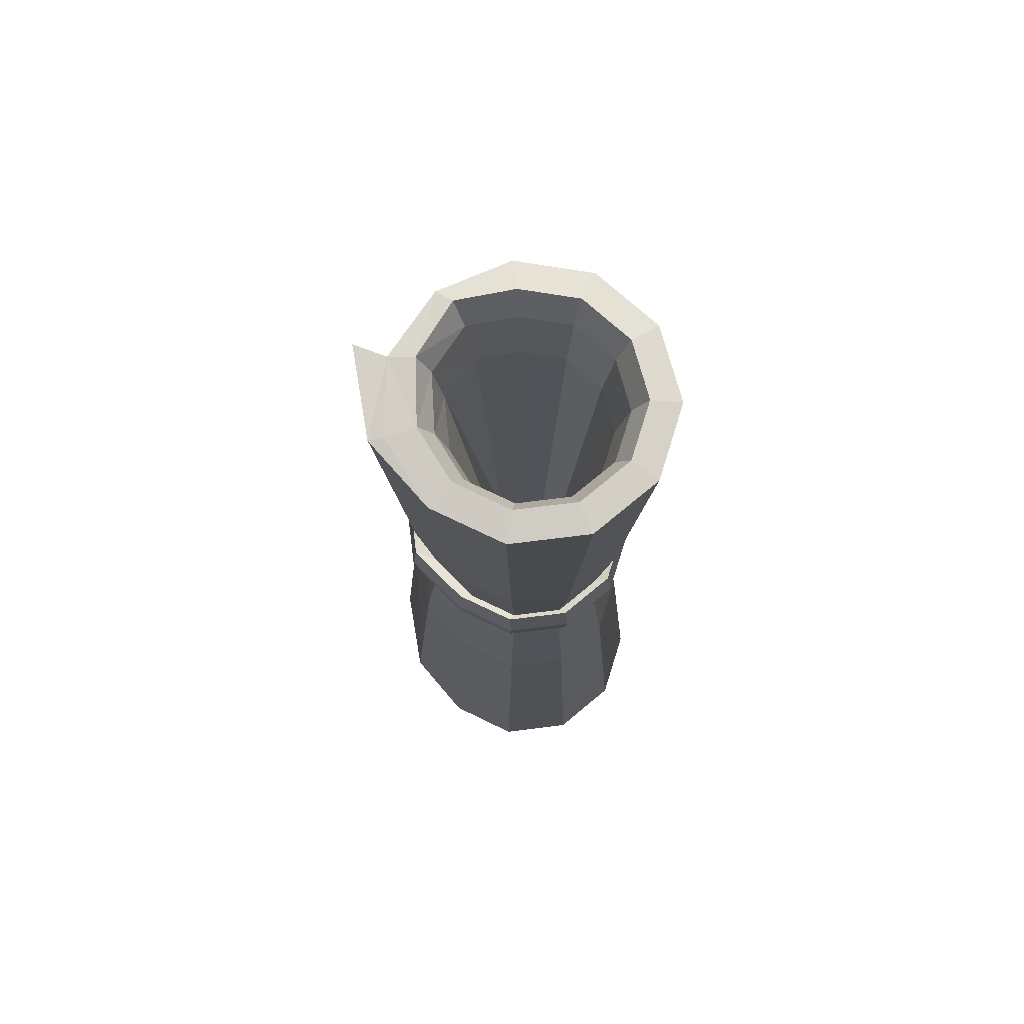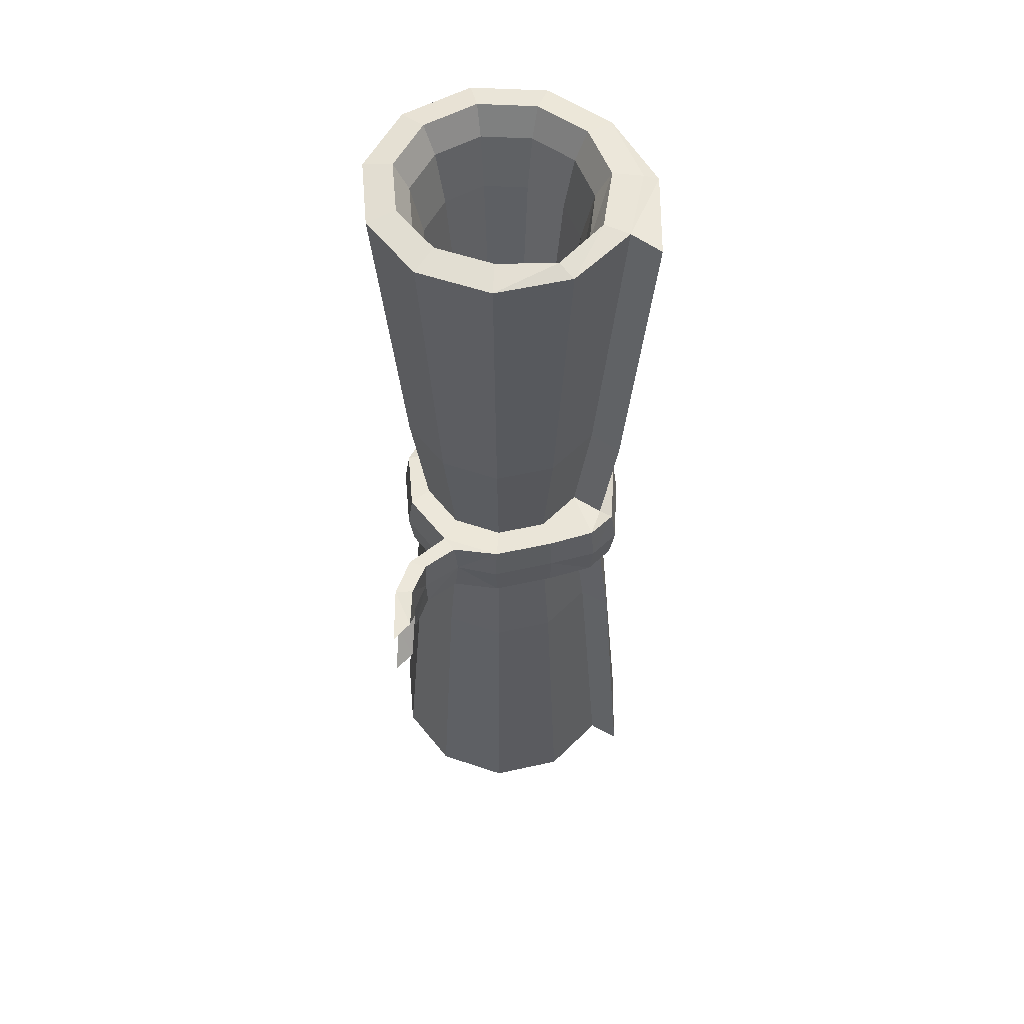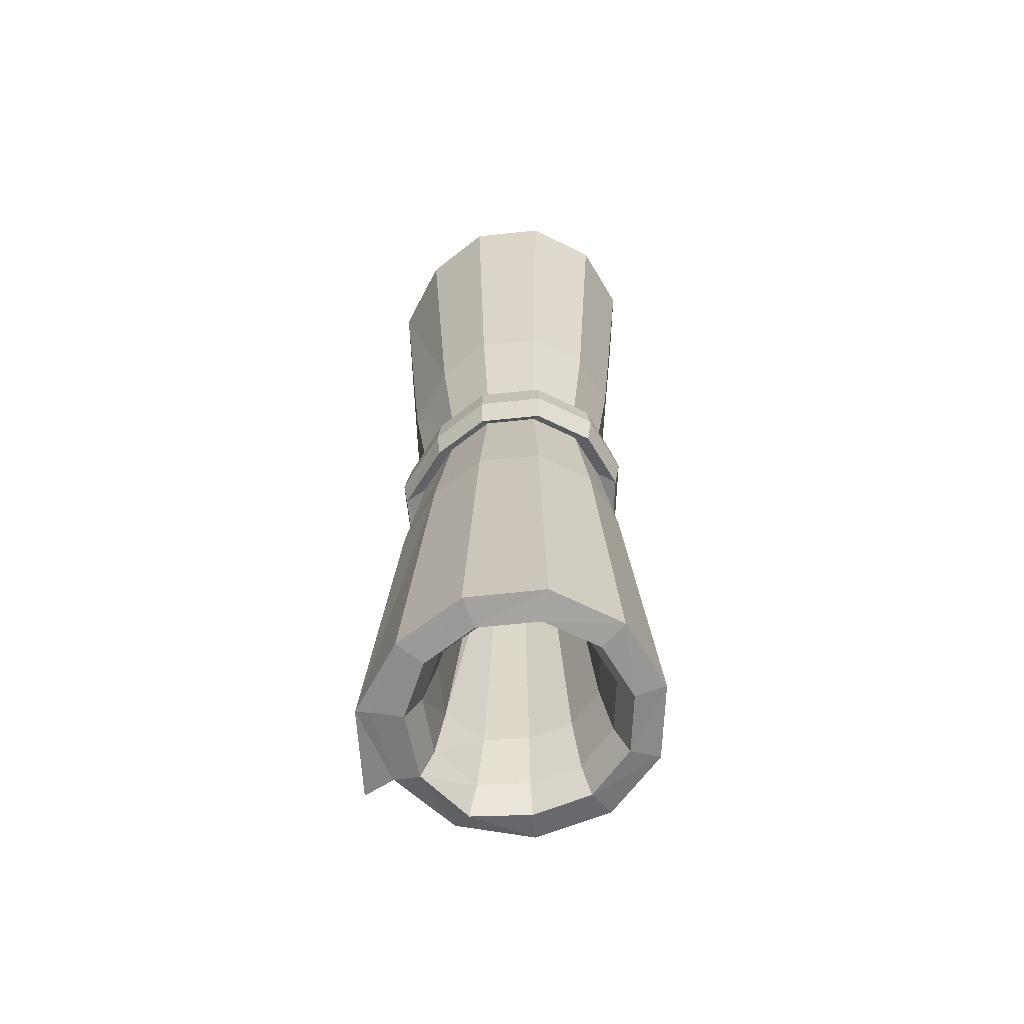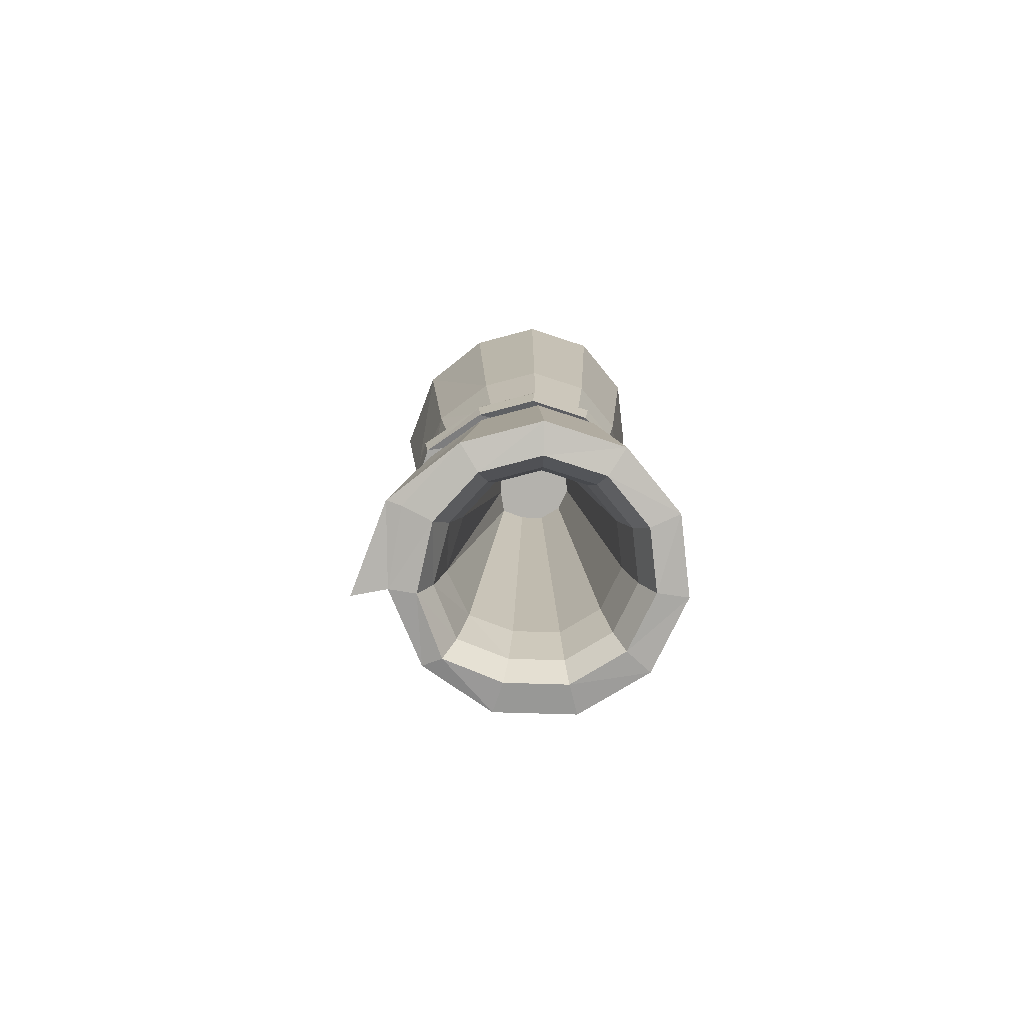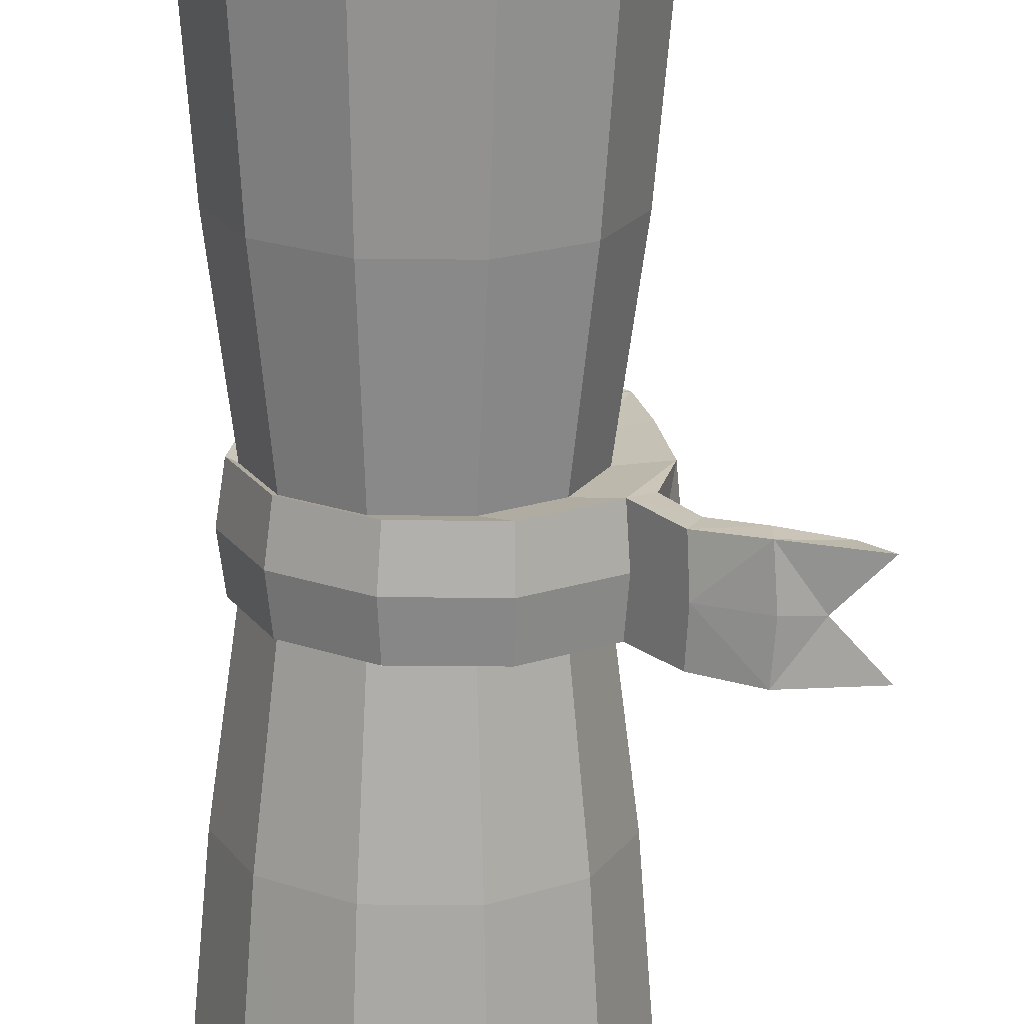
<metadata>
{"format":"obj","ext":"obj","renderer":"f3d","projection":"perspective","resolution":1024,"background":"white","views":[{"elev":73.6,"azim":-105.2,"up":"+Z"},{"elev":55.8,"azim":85.0,"up":"+Z"},{"elev":-62.8,"azim":-92.1,"up":"+Z"},{"elev":-79.6,"azim":-116.2,"up":"+Z"},{"elev":-70.6,"azim":-0.5,"up":"+Y"}]}
</metadata>
<code>
o Roll_Cylinder
v -0.04997 0.3284 1.149
v 0.1222 0.2778 1.149
v 0.2397 0.1422 1.149
v 0.2652 -0.03539 1.149
v 0.1907 -0.1986 1.149
v 0.03974 -0.2956 1.149
v -0.1397 -0.2956 1.149
v -0.2906 -0.1986 1.149
v -0.3652 -0.03539 1.149
v -0.3396 0.1422 1.149
v -0.2221 0.2778 1.149
v 0.0878 0.2243 0.3773
v 0.1818 0.1158 0.3773
v 0.2023 -0.02634 0.3773
v 0.1426 -0.157 0.3773
v 0.02182 -0.2346 0.3773
v -0.1218 -0.2346 0.3773
v -0.2426 -0.157 0.3773
v -0.3022 -0.02634 0.3773
v -0.2818 0.1158 0.3773
v -0.1877 0.2243 0.3773
v 0.1012 0.2205 1.163
v -0.05086 0.2569 1.163
v 0.2036 0.1122 1.163
v 0.194 -0.02575 1.163
v 0.1361 -0.1526 1.163
v 0.01884 -0.2279 1.163
v -0.1206 -0.2279 1.163
v -0.2378 -0.1526 1.163
v -0.2957 -0.02575 1.163
v -0.2759 0.1122 1.163
v -0.1846 0.2176 1.163
v 0.07259 0.1729 0.961
v -0.0517 0.1928 0.961
v 0.1402 0.08529 0.961
v 0.1304 -0.01729 0.961
v 0.08731 -0.1116 0.961
v 0.000124 -0.1676 0.961
v -0.1035 -0.1676 0.961
v -0.1907 -0.1116 0.961
v -0.2338 -0.01729 0.961
v -0.219 0.08529 0.961
v -0.1511 0.1636 0.961
v 0.1721 0.3417 1.141
v -0.045 0.3625 1.141
v -0.045 0.2989 0.369
v 0.1377 0.2882 0.369
v 0.0659 0.1902 0.07318
v 0.145 0.09896 0.07318
v 0.1622 -0.02057 0.07318
v 0.112 -0.1304 0.07318
v 0.01041 -0.1957 0.07318
v -0.1104 -0.1957 0.07318
v -0.212 -0.1304 0.07318
v -0.2621 -0.02057 0.07318
v -0.2449 0.09896 0.07318
v -0.1658 0.1902 0.07318
v 0.1158 0.2541 0.07156
v -0.045 0.2584 0.07156
v 0.1913 0.223 0.0845
v 0.2154 0.1127 0.0845
v 0.2362 -0.0318 0.0845
v 0.1756 -0.1646 0.0845
v 0.05279 -0.2435 0.0845
v -0.09317 -0.2435 0.0845
v -0.216 -0.1646 0.0845
v -0.2766 -0.0318 0.0845
v -0.2558 0.1127 0.0845
v -0.1602 0.223 0.0845
v 0.143 0.2822 0.08254
v -0.01417 0.3054 0.08254
v 0.258 -0.2195 0.08257
v 0.2397 -0.2593 0.08257
v 0.2114 -0.1415 0.08353
v 0.332 -0.2575 0.08664
v 0.3313 -0.3014 0.08664
v 0.4228 -0.2698 0.07517
v 0.4652 -0.3136 0.07517
v 0.1222 0.2778 -1.148
v 0.2397 0.1422 -1.148
v 0.2652 -0.03539 -1.148
v 0.1907 -0.1986 -1.148
v 0.03974 -0.2956 -1.15
v -0.1397 -0.2956 -1.148
v -0.2906 -0.1986 -1.15
v -0.3652 -0.03539 -1.148
v -0.3396 0.1422 -1.15
v -0.2221 0.2778 -1.148
v 0.0878 0.2243 -0.3785
v 0.1818 0.1158 -0.3785
v 0.2023 -0.02634 -0.3785
v 0.1426 -0.157 -0.3785
v 0.02182 -0.2346 -0.3785
v -0.1218 -0.2346 -0.3785
v -0.2426 -0.157 -0.3785
v -0.3022 -0.02634 -0.3785
v -0.2818 0.1158 -0.3785
v -0.1877 0.2243 -0.3785
v 0.1721 0.3417 -1.14
v -0.045 0.3625 -1.14
v -0.045 0.2989 -0.3702
v 0.1377 0.2882 -0.3702
v 0.0659 0.1902 -0.07435
v 0.145 0.09896 -0.07435
v 0.1622 -0.02057 -0.07435
v 0.112 -0.1304 -0.07435
v 0.01041 -0.1957 -0.07435
v -0.1104 -0.1957 -0.07435
v -0.212 -0.1304 -0.07435
v -0.2621 -0.02057 -0.07435
v -0.2449 0.09896 -0.07435
v -0.1658 0.1902 -0.07435
v 0.1158 0.2541 -0.07273
v -0.045 0.2584 -0.07273
v 0.1913 0.223 -0.08567
v 0.2014 0.2292 -0.000586
v 0.2154 0.1127 -0.08567
v 0.2229 0.1145 -0.000586
v 0.2362 -0.0318 -0.08567
v 0.2445 -0.03562 -0.000586
v 0.1756 -0.1646 -0.08567
v 0.1815 -0.1736 -0.000586
v 0.05279 -0.2435 -0.08567
v 0.05387 -0.2556 -0.000586
v -0.09317 -0.2435 -0.08567
v -0.09782 -0.2556 -0.000586
v -0.216 -0.1646 -0.08567
v -0.2254 -0.1736 -0.000586
v -0.2766 -0.0318 -0.08567
v -0.2884 -0.03562 -0.000586
v -0.2558 0.1127 -0.08567
v -0.2669 0.1145 -0.000586
v -0.1602 0.223 -0.08567
v -0.1675 0.2292 -0.000586
v 0.1488 0.2936 -0.000586
v 0.143 0.2822 -0.08371
v -0.01543 0.3169 -0.000586
v -0.01417 0.3054 -0.08371
v 0.258 -0.2195 -0.08374
v 0.2636 -0.2221 -0.000586
v 0.2397 -0.2593 -0.08374
v 0.2437 -0.2655 -0.000586
v 0.2136 -0.134 -0.000586
v 0.2114 -0.1415 -0.08471
v 0.332 -0.2575 -0.08781
v 0.3382 -0.2577 -0.000586
v 0.3313 -0.3014 -0.08781
v 0.3374 -0.3054 -0.000586
v 0.4228 -0.2698 -0.07634
v 0.3504 -0.2559 -0.000586
v 0.4652 -0.3136 -0.07634
v 0.3928 -0.3019 -0.000586
v 0.00687 0.07915 0.04789
v -0.04882 0.1038 0.04789
v 0.04839 0.04933 0.04789
v 0.04341 -0.002635 0.04789
v 0.0216 -0.05039 0.04789
v -0.02257 -0.07878 0.04789
v -0.07507 -0.07878 0.04789
v -0.1192 -0.05039 0.04789
v -0.141 -0.002635 0.04789
v -0.1336 0.04933 0.04789
v -0.09919 0.08901 0.04789
v -0.2115 -0.1297 1.094
v -0.2611 -0.02093 1.094
v 0.1092 -0.1297 1.094
v 0.008636 -0.1943 1.094
v 0.08413 0.1928 1.094
v 0.1683 0.0974 1.094
v -0.2441 0.0974 1.094
v -0.1109 -0.1943 1.094
v 0.1589 -0.02093 1.094
v -0.1658 0.1878 1.094
v -0.05114 0.2214 1.094
v -0.04997 0.3284 -1.148
v 0.1012 0.2205 -1.161
v -0.05086 0.2569 -1.161
v 0.2036 0.1122 -1.161
v 0.194 -0.02575 -1.161
v 0.1361 -0.1526 -1.161
v 0.01884 -0.2279 -1.161
v -0.1206 -0.2279 -1.161
v -0.2378 -0.1526 -1.161
v -0.2958 -0.02575 -1.161
v -0.2759 0.1122 -1.161
v -0.1846 0.2176 -1.161
v 0.07259 0.1729 -0.9598
v -0.0517 0.1928 -0.9598
v 0.1402 0.08529 -0.9598
v 0.1304 -0.01729 -0.9598
v 0.08731 -0.1116 -0.9598
v 0.000124 -0.1676 -0.9598
v -0.1035 -0.1676 -0.9598
v -0.1907 -0.1116 -0.9598
v -0.2338 -0.01729 -0.9598
v -0.219 0.08529 -0.9598
v -0.1511 0.1636 -0.9598
v 0.00687 0.07915 -0.04668
v -0.04882 0.1038 -0.04668
v 0.04839 0.04933 -0.04668
v 0.04341 -0.002635 -0.04668
v 0.0216 -0.05039 -0.04668
v -0.02257 -0.07878 -0.04668
v -0.07507 -0.07878 -0.04668
v -0.1192 -0.05039 -0.04668
v -0.141 -0.002635 -0.04668
v -0.1336 0.04933 -0.04668
v -0.09919 0.08901 -0.04668
v -0.2115 -0.1297 -1.093
v -0.2611 -0.02093 -1.093
v 0.1092 -0.1297 -1.093
v 0.008635 -0.1943 -1.093
v 0.08413 0.1928 -1.093
v 0.1683 0.0974 -1.093
v -0.2441 0.0974 -1.093
v -0.1109 -0.1943 -1.093
v 0.1589 -0.02093 -1.093
v -0.1658 0.1878 -1.093
v -0.05114 0.2214 -1.093
f 12 3 13
f 13 4 14
f 14 5 15
f 15 6 16
f 16 7 17
f 7 18 17
f 8 19 18
f 9 20 19
f 5 25 26
f 21 45 46
f 10 21 20
f 20 57 56
f 49 60 48
f 19 56 55
f 54 19 55
f 53 18 54
f 16 53 52
f 15 52 51
f 14 51 50
f 13 50 49
f 12 49 48
f 12 44 2
f 164 41 165
f 11 23 1
f 8 30 9
f 6 26 27
f 3 22 24
f 9 31 10
f 7 27 28
f 4 24 25
f 10 32 11
f 2 23 22
f 8 28 29
f 34 163 154
f 167 37 38
f 168 35 169
f 165 42 170
f 171 38 39
f 172 35 36
f 170 43 173
f 164 39 40
f 166 36 37
f 173 34 174
f 174 33 168
f 45 47 46
f 46 58 59
f 2 45 1
f 57 46 59
f 11 1 45
f 55 68 67
f 58 71 59
f 54 67 66
f 59 69 57
f 53 66 65
f 52 65 64
f 51 64 63
f 50 63 62
f 57 68 56
f 50 61 49
f 12 58 47
f 58 60 70
f 116 70 60
f 134 71 137
f 137 70 135
f 60 118 116
f 118 62 120
f 122 73 63
f 122 64 124
f 124 65 126
f 126 66 128
f 66 130 128
f 67 132 130
f 68 134 132
f 63 72 74
f 143 72 140
f 142 76 73
f 73 75 72
f 140 75 146
f 62 143 120
f 75 150 146
f 77 152 150
f 76 77 75
f 76 152 78
f 90 79 89
f 91 80 90
f 92 81 91
f 93 82 92
f 93 84 83
f 95 84 94
f 95 86 85
f 97 86 96
f 98 100 88
f 97 88 87
f 111 98 97
f 115 104 103
f 111 96 110
f 109 96 95
f 109 94 108
f 107 94 93
f 107 92 106
f 106 91 105
f 105 90 104
f 104 89 103
f 99 89 79
f 102 100 101
f 113 101 114
f 112 101 98
f 110 131 111
f 138 113 114
f 109 129 110
f 133 114 112
f 108 127 109
f 107 125 108
f 106 123 107
f 105 121 106
f 131 112 111
f 117 105 104
f 89 113 103
f 113 115 103
f 136 116 115
f 134 138 133
f 137 136 138
f 118 115 116
f 118 119 117
f 141 122 121
f 122 123 121
f 124 125 123
f 126 127 125
f 130 127 128
f 132 129 130
f 134 131 132
f 139 141 121
f 143 139 144
f 147 142 141
f 145 141 139
f 140 145 139
f 143 119 120
f 150 145 146
f 152 149 150
f 149 147 145
f 147 152 148
f 158 157 153
f 34 153 33
f 41 160 161
f 37 158 38
f 33 155 35
f 42 161 162
f 38 159 39
f 36 155 156
f 43 162 163
f 39 160 40
f 36 157 37
f 23 168 22
f 32 174 23
f 26 172 166
f 29 171 164
f 31 173 32
f 25 169 172
f 28 167 171
f 30 170 31
f 22 169 24
f 27 166 167
f 29 165 30
f 82 179 81
f 195 209 210
f 184 85 86
f 83 180 82
f 80 176 79
f 185 86 87
f 84 181 83
f 81 178 80
f 85 182 84
f 188 208 197
f 212 191 211
f 189 213 214
f 196 210 215
f 216 192 212
f 217 189 214
f 197 215 218
f 209 193 216
f 211 190 217
f 188 218 219
f 187 219 213
f 206 207 198
f 198 188 187
f 195 205 194
f 203 191 192
f 200 187 189
f 196 206 195
f 204 192 193
f 190 200 189
f 197 207 196
f 205 193 194
f 202 190 191
f 213 177 176
f 219 186 177
f 180 217 179
f 183 216 182
f 218 185 186
f 179 214 178
f 182 212 181
f 215 184 185
f 214 176 178
f 181 211 180
f 210 183 184
f 177 88 175
f 88 100 175
f 79 177 175
f 186 87 88
f 100 79 175
f 12 2 3
f 13 3 4
f 14 4 5
f 15 5 6
f 16 6 7
f 7 8 18
f 8 9 19
f 9 10 20
f 5 4 25
f 21 11 45
f 10 11 21
f 20 21 57
f 49 61 60
f 19 20 56
f 54 18 19
f 53 17 18
f 16 17 53
f 15 16 52
f 14 15 51
f 13 14 50
f 12 13 49
f 12 47 44
f 164 40 41
f 11 32 23
f 8 29 30
f 6 5 26
f 3 2 22
f 9 30 31
f 7 6 27
f 4 3 24
f 10 31 32
f 2 1 23
f 8 7 28
f 34 43 163
f 167 166 37
f 168 33 35
f 165 41 42
f 171 167 38
f 172 169 35
f 170 42 43
f 164 171 39
f 166 172 36
f 173 43 34
f 174 34 33
f 45 44 47
f 46 47 58
f 2 44 45
f 57 21 46
f 55 56 68
f 58 70 71
f 54 55 67
f 59 71 69
f 53 54 66
f 52 53 65
f 51 52 64
f 50 51 63
f 57 69 68
f 50 62 61
f 12 48 58
f 58 48 60
f 116 135 70
f 134 69 71
f 137 71 70
f 60 61 118
f 118 61 62
f 122 142 73
f 122 63 64
f 124 64 65
f 126 65 66
f 66 67 130
f 67 68 132
f 68 69 134
f 74 62 63
f 63 73 72
f 143 74 72
f 142 148 76
f 73 76 75
f 140 72 75
f 62 74 143
f 75 77 150
f 77 78 152
f 76 78 77
f 76 148 152
f 90 80 79
f 91 81 80
f 92 82 81
f 93 83 82
f 93 94 84
f 95 85 84
f 95 96 86
f 97 87 86
f 98 101 100
f 97 98 88
f 111 112 98
f 115 117 104
f 111 97 96
f 109 110 96
f 109 95 94
f 107 108 94
f 107 93 92
f 106 92 91
f 105 91 90
f 104 90 89
f 99 102 89
f 102 99 100
f 113 102 101
f 112 114 101
f 110 129 131
f 138 136 113
f 109 127 129
f 133 138 114
f 108 125 127
f 107 123 125
f 106 121 123
f 105 119 121
f 131 133 112
f 117 119 105
f 89 102 113
f 113 136 115
f 136 135 116
f 134 137 138
f 137 135 136
f 118 117 115
f 118 120 119
f 141 142 122
f 122 124 123
f 124 126 125
f 126 128 127
f 130 129 127
f 132 131 129
f 134 133 131
f 121 119 144
f 144 139 121
f 143 140 139
f 147 148 142
f 145 147 141
f 140 146 145
f 143 144 119
f 150 149 145
f 152 151 149
f 149 151 147
f 147 151 152
f 155 153 156
f 153 154 163
f 156 153 157
f 163 162 153
f 162 161 153
f 161 160 153
f 160 159 153
f 159 158 153
f 34 154 153
f 41 40 160
f 37 157 158
f 33 153 155
f 42 41 161
f 38 158 159
f 36 35 155
f 43 42 162
f 39 159 160
f 36 156 157
f 23 174 168
f 32 173 174
f 26 25 172
f 29 28 171
f 31 170 173
f 25 24 169
f 28 27 167
f 30 165 170
f 22 168 169
f 27 26 166
f 29 164 165
f 82 180 179
f 195 194 209
f 184 183 85
f 83 181 180
f 80 178 176
f 185 184 86
f 84 182 181
f 81 179 178
f 85 183 182
f 188 199 208
f 212 192 191
f 189 187 213
f 196 195 210
f 216 193 192
f 217 190 189
f 197 196 215
f 209 194 193
f 211 191 190
f 188 197 218
f 187 188 219
f 199 198 208
f 198 200 201
f 208 198 207
f 201 202 198
f 202 203 198
f 203 204 198
f 204 205 198
f 205 206 198
f 198 199 188
f 195 206 205
f 203 202 191
f 200 198 187
f 196 207 206
f 204 203 192
f 190 201 200
f 197 208 207
f 205 204 193
f 202 201 190
f 213 219 177
f 219 218 186
f 180 211 217
f 183 209 216
f 218 215 185
f 179 217 214
f 182 216 212
f 215 210 184
f 214 213 176
f 181 212 211
f 210 209 183
f 177 186 88
f 79 176 177
f 186 185 87
f 100 99 79

</code>
